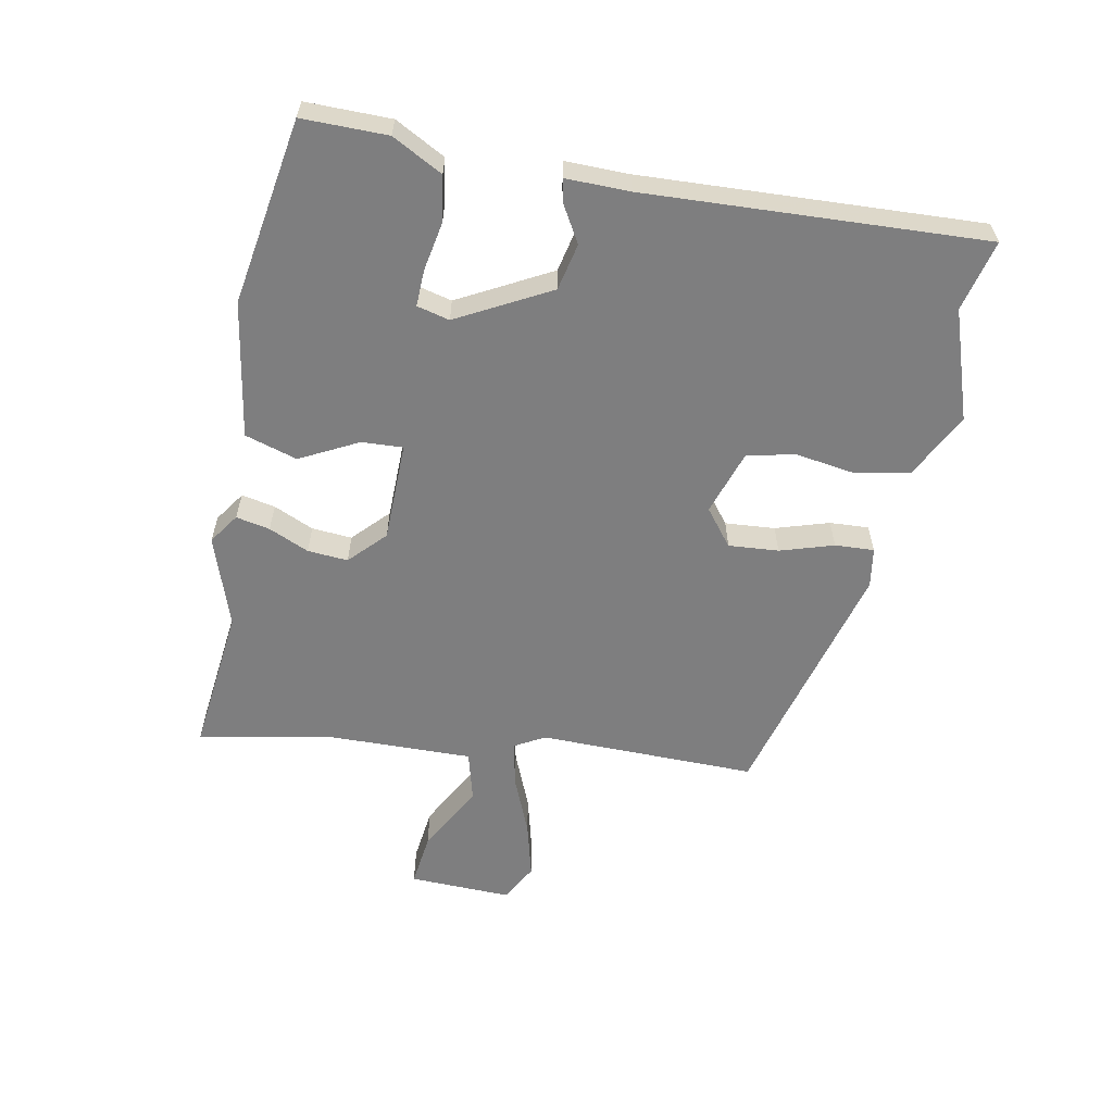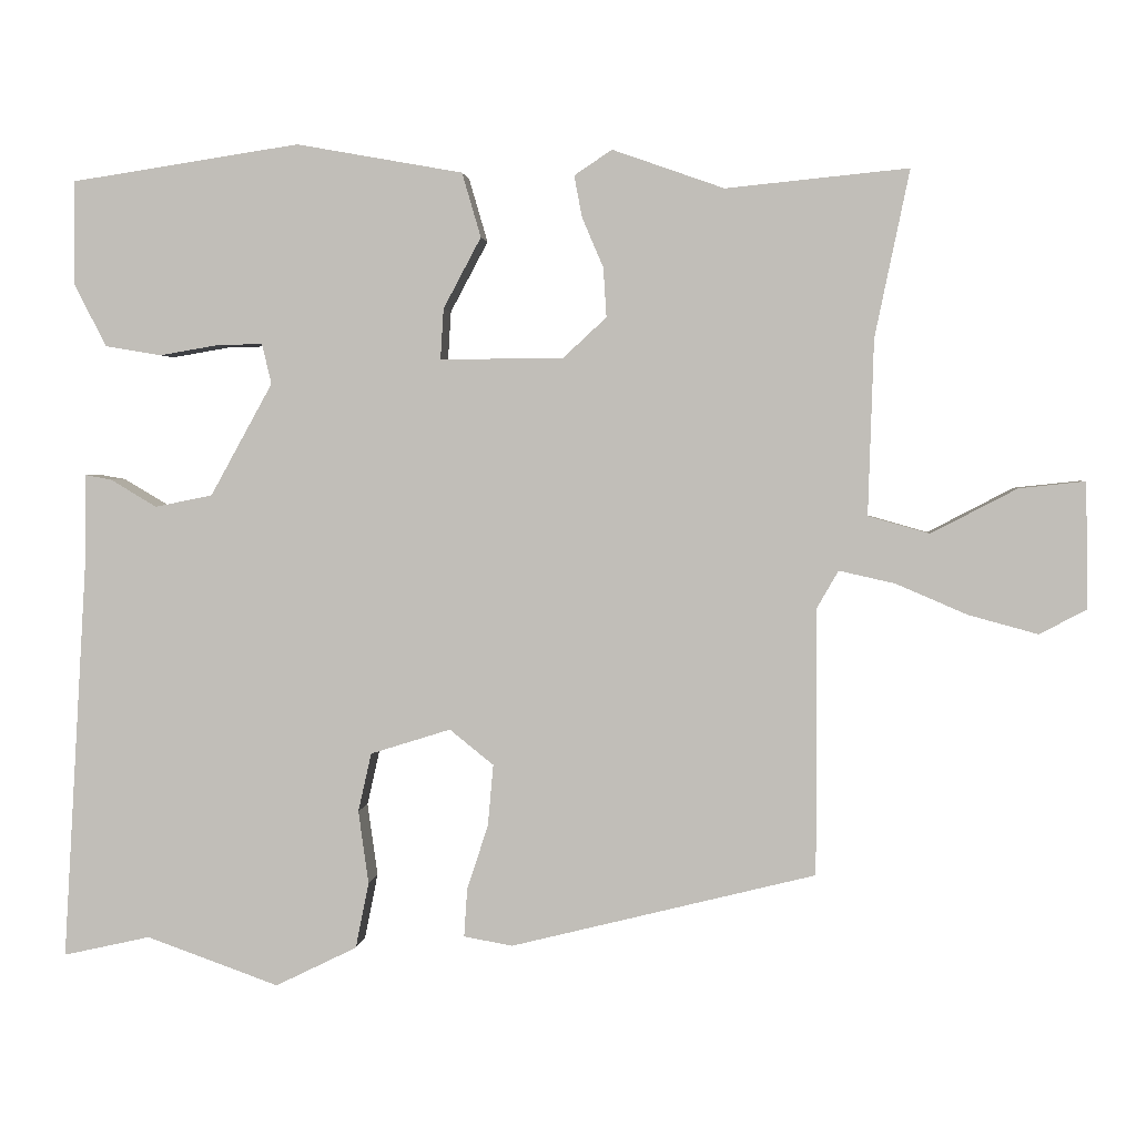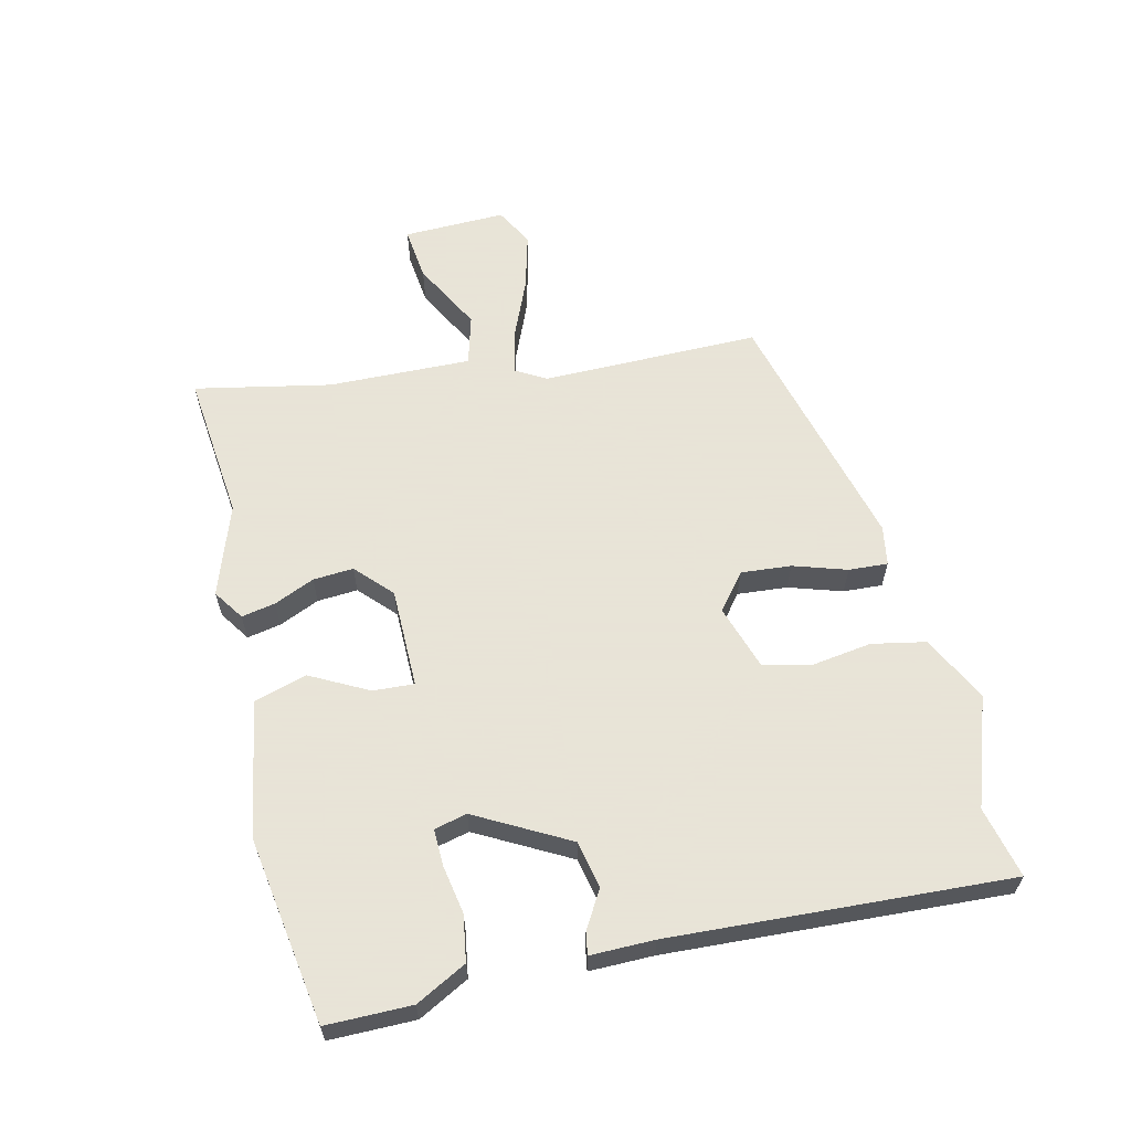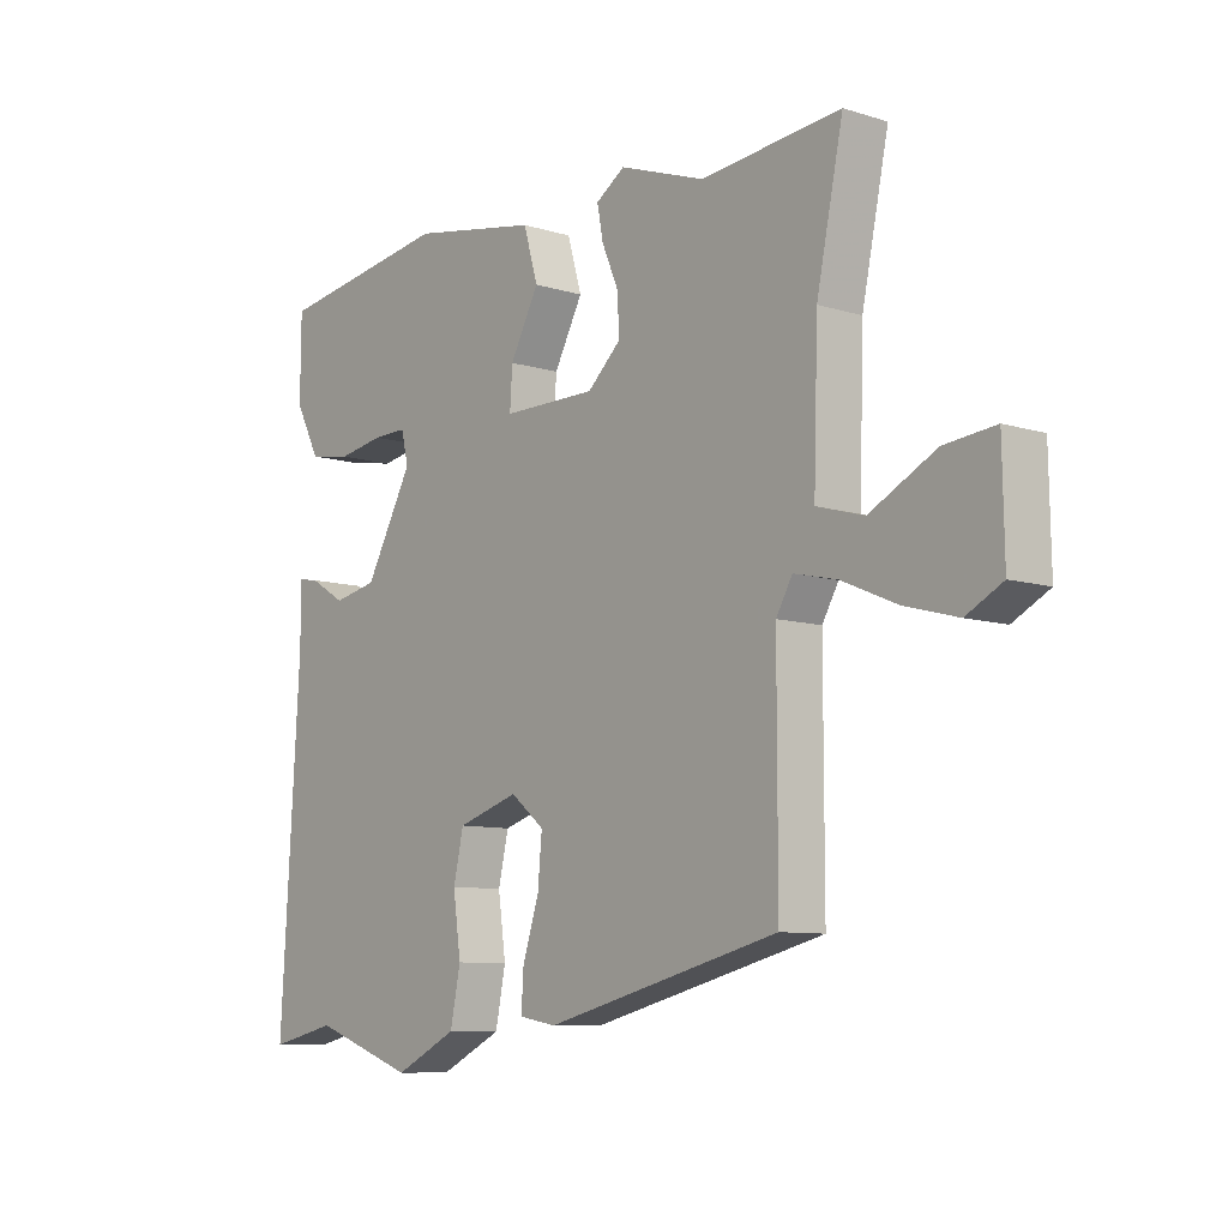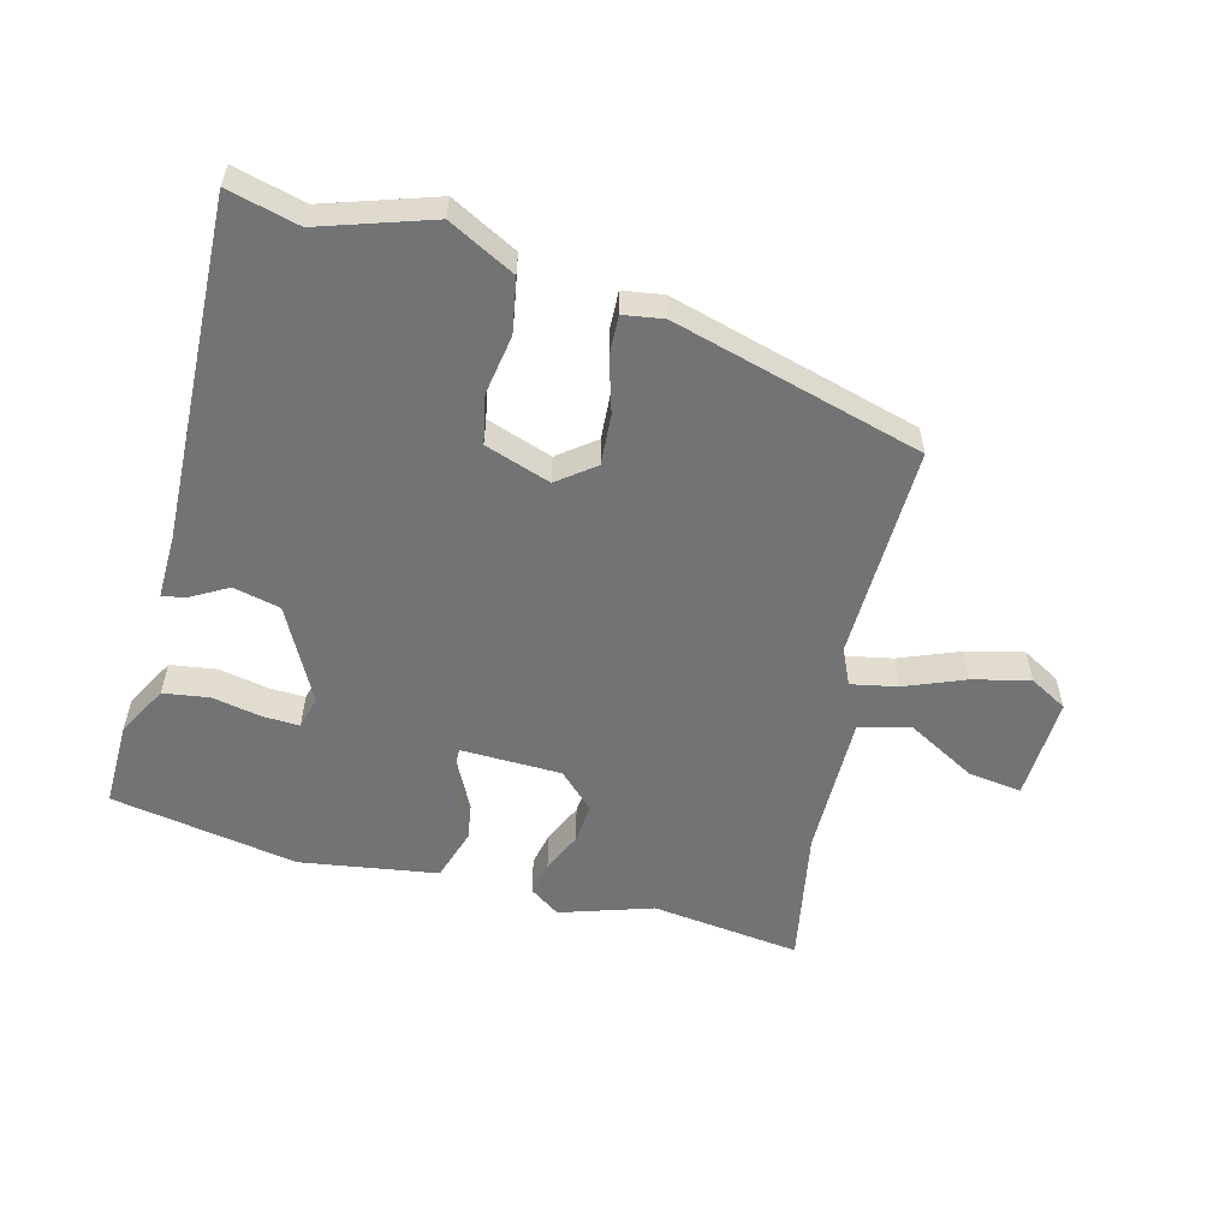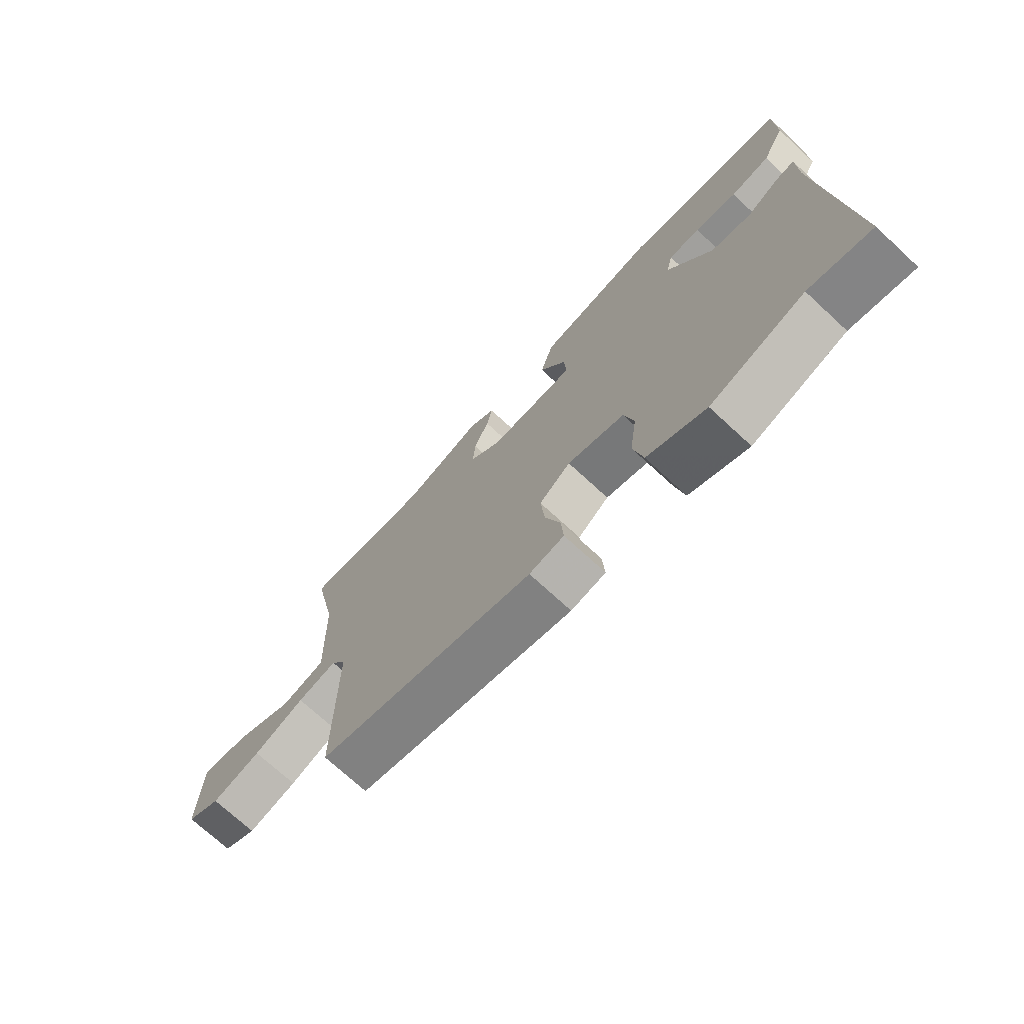
<metadata>
{"format":"obj","ext":"obj","renderer":"f3d","projection":"perspective","resolution":1024,"background":"white","views":[{"elev":-59.4,"azim":78.3,"up":"+Y"},{"elev":2.5,"azim":-174.8,"up":"+Z"},{"elev":61.4,"azim":76.4,"up":"+Y"},{"elev":-8.9,"azim":-129.7,"up":"+Z"},{"elev":-55.8,"azim":164.0,"up":"+Y"},{"elev":-72.4,"azim":47.3,"up":"+Z"}]}
</metadata>
<code>
v -0.467 0.07 -0.383
v -0.467 0.07 -0.043
v -0.494 0.07 0.004
v -0.565 0.07 -0.012
v -0.656 0.07 -0.051
v -0.744 0.07 -0.075
v -0.804 0.07 -0.043
v -0.801 0.07 0.117
v -0.717 0.07 0.108
v -0.608 0.07 0.051
v -0.53 0.07 0.073
v -0.537 0.07 0.296
v -0.581 0.07 0.508
v -0.349 0.07 0.485
v -0.207 0.07 0.535
v -0.159 0.07 0.503
v -0.169 0.07 0.45
v -0.196 0.07 0.387
v -0.2 0.07 0.324
v -0.144 0.07 0.272
v 0.012 0.07 0.272
v 0.008 0.07 0.336
v -0.04 0.07 0.426
v -0.016 0.07 0.508
v 0.196 0.07 0.546
v 0.487 0.07 0.502
v 0.488 0.07 0.369
v 0.447 0.07 0.29
v 0.376 0.07 0.278
v 0.3 0.07 0.291
v 0.243 0.07 0.292
v 0.231 0.07 0.241
v 0.31 0.07 0.098
v 0.383 0.07 0.083
v 0.442 0.07 0.118
v 0.476 0.07 0.124
v 0.476 0.07 0.025
v 0.508 0.07 -0.502
v 0.397 0.07 -0.477
v 0.228 0.07 -0.537
v 0.124 0.07 -0.486
v 0.107 0.07 -0.402
v 0.12 0.07 -0.309
v 0.103 0.07 -0.234
v 0.001 0.07 -0.202
v -0.055 0.07 -0.247
v -0.048 0.07 -0.325
v -0.021 0.07 -0.408
v -0.017 0.07 -0.469
v -0.079 0.07 -0.48
v -0.467 0 -0.383
v -0.467 0 -0.043
v -0.494 0 0.004
v -0.565 0 -0.012
v -0.656 0 -0.051
v -0.744 0 -0.075
v -0.804 0 -0.043
v -0.801 0 0.117
v -0.717 0 0.108
v -0.608 0 0.051
v -0.53 0 0.073
v -0.537 0 0.296
v -0.581 0 0.508
v -0.349 0 0.485
v -0.207 0 0.535
v -0.159 0 0.503
v -0.169 0 0.45
v -0.196 0 0.387
v -0.2 0 0.324
v -0.144 0 0.272
v 0.012 0 0.272
v 0.008 0 0.336
v -0.04 0 0.426
v -0.016 0 0.508
v 0.196 0 0.546
v 0.487 0 0.502
v 0.488 0 0.369
v 0.447 0 0.29
v 0.376 0 0.278
v 0.3 0 0.291
v 0.243 0 0.292
v 0.231 0 0.241
v 0.31 0 0.098
v 0.383 0 0.083
v 0.442 0 0.118
v 0.476 0 0.124
v 0.476 0 0.025
v 0.508 0 -0.502
v 0.397 0 -0.477
v 0.228 0 -0.537
v 0.124 0 -0.486
v 0.107 0 -0.402
v 0.12 0 -0.309
v 0.103 0 -0.234
v 0.001 0 -0.202
v -0.055 0 -0.247
v -0.048 0 -0.325
v -0.021 0 -0.408
v -0.017 0 -0.469
v -0.079 0 -0.48
f 50 1 2
f 49 50 2
f 48 49 2
f 47 48 2
f 46 47 2 3
f 45 46 3
f 44 45 3
f 41 42 43
f 40 41 43
f 39 40 43
f 39 43 44
f 38 39 44
f 37 38 44
f 36 37 44
f 35 36 44
f 34 35 44
f 33 34 44 3
f 28 29 30
f 27 28 30
f 26 27 30
f 25 26 30
f 24 25 30
f 23 24 30
f 22 23 30 31
f 21 22 31 32
f 16 17 18
f 15 16 18
f 14 15 18
f 14 18 19
f 13 14 19
f 12 13 19
f 11 12 19 20
f 8 9 10
f 7 8 10
f 6 7 10
f 5 6 10
f 4 5 10
f 3 4 10 11
f 21 32 33
f 20 21 33
f 11 20 33
f 3 11 33
f 52 51 100
f 52 100 99
f 52 99 98
f 52 98 97
f 53 52 97 96
f 53 96 95
f 53 95 94
f 93 92 91
f 93 91 90
f 93 90 89
f 94 93 89
f 94 89 88
f 94 88 87
f 94 87 86
f 94 86 85
f 94 85 84
f 53 94 84 83
f 80 79 78
f 80 78 77
f 80 77 76
f 80 76 75
f 80 75 74
f 80 74 73
f 81 80 73 72
f 82 81 72 71
f 68 67 66
f 68 66 65
f 68 65 64
f 69 68 64
f 69 64 63
f 69 63 62
f 70 69 62 61
f 60 59 58
f 60 58 57
f 60 57 56
f 60 56 55
f 60 55 54
f 61 60 54 53
f 83 82 71
f 83 71 70
f 83 70 61
f 83 61 53
f 1 51 52 2
f 2 52 53 3
f 3 53 54 4
f 4 54 55 5
f 5 55 56 6
f 6 56 57 7
f 7 57 58 8
f 8 58 59 9
f 9 59 60 10
f 10 60 61 11
f 11 61 62 12
f 12 62 63 13
f 13 63 64 14
f 14 64 65 15
f 15 65 66 16
f 16 66 67 17
f 17 67 68 18
f 18 68 69 19
f 19 69 70 20
f 20 70 71 21
f 21 71 72 22
f 22 72 73 23
f 23 73 74 24
f 24 74 75 25
f 25 75 76 26
f 26 76 77 27
f 27 77 78 28
f 28 78 79 29
f 29 79 80 30
f 30 80 81 31
f 31 81 82 32
f 32 82 83 33
f 33 83 84 34
f 34 84 85 35
f 35 85 86 36
f 36 86 87 37
f 37 87 88 38
f 38 88 89 39
f 39 89 90 40
f 40 90 91 41
f 41 91 92 42
f 42 92 93 43
f 43 93 94 44
f 44 94 95 45
f 45 95 96 46
f 46 96 97 47
f 47 97 98 48
f 48 98 99 49
f 49 99 100 50
f 50 100 51 1

</code>
